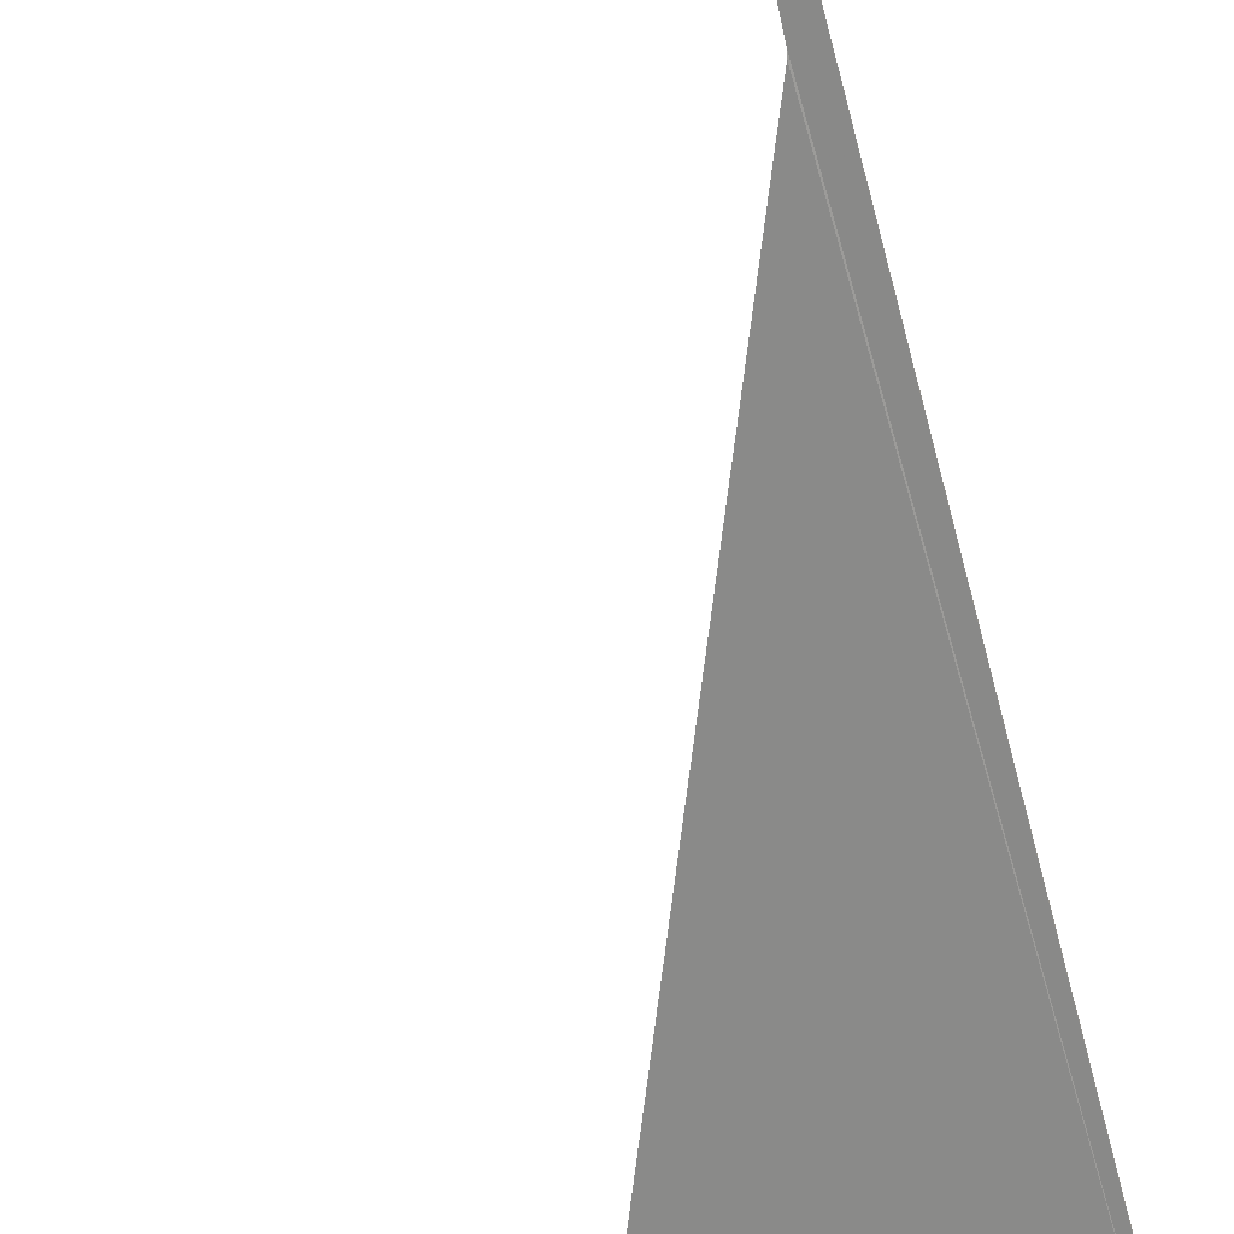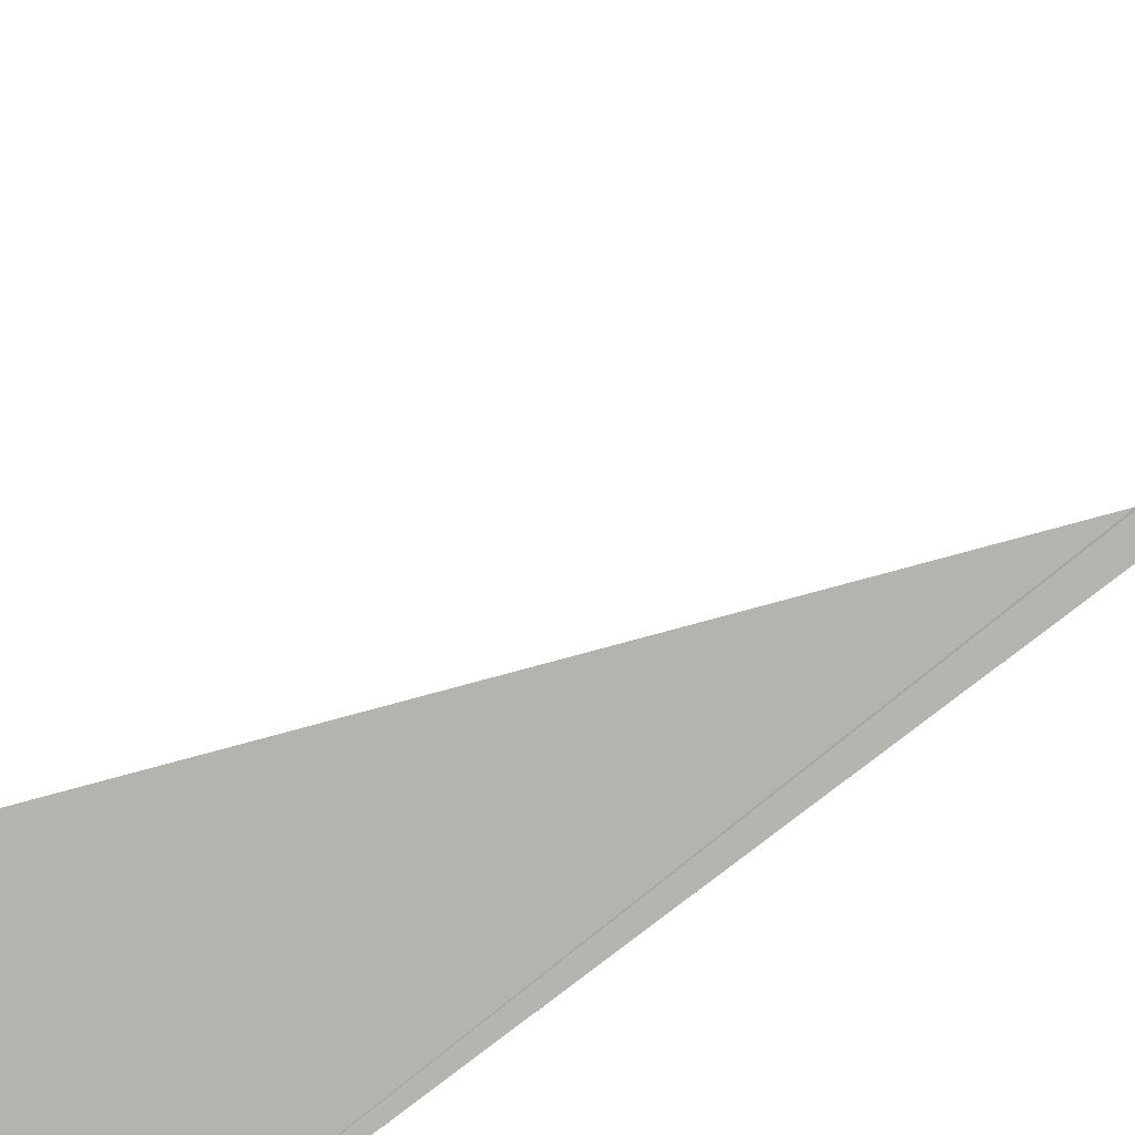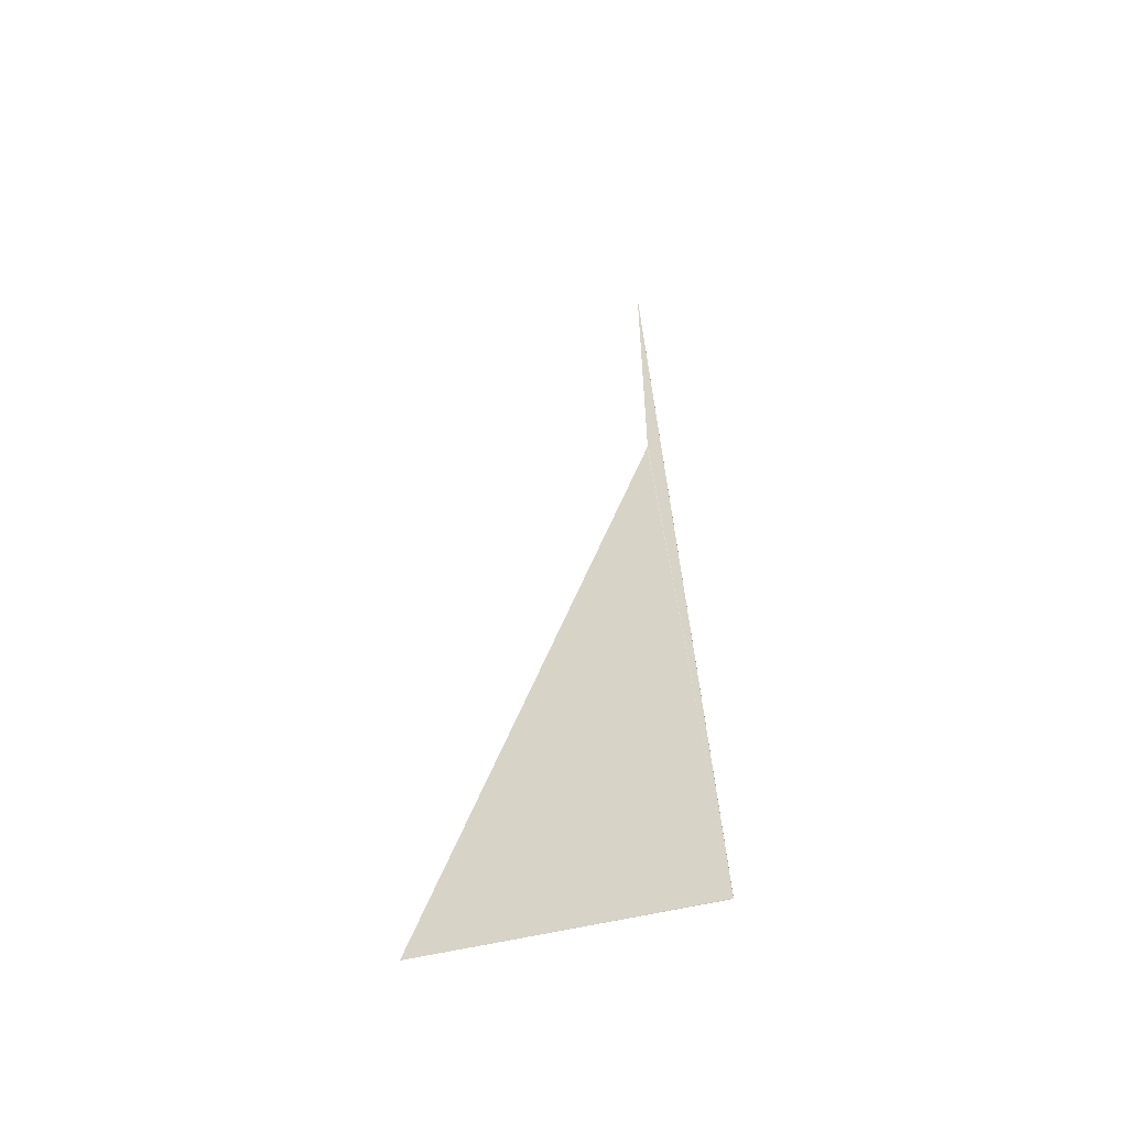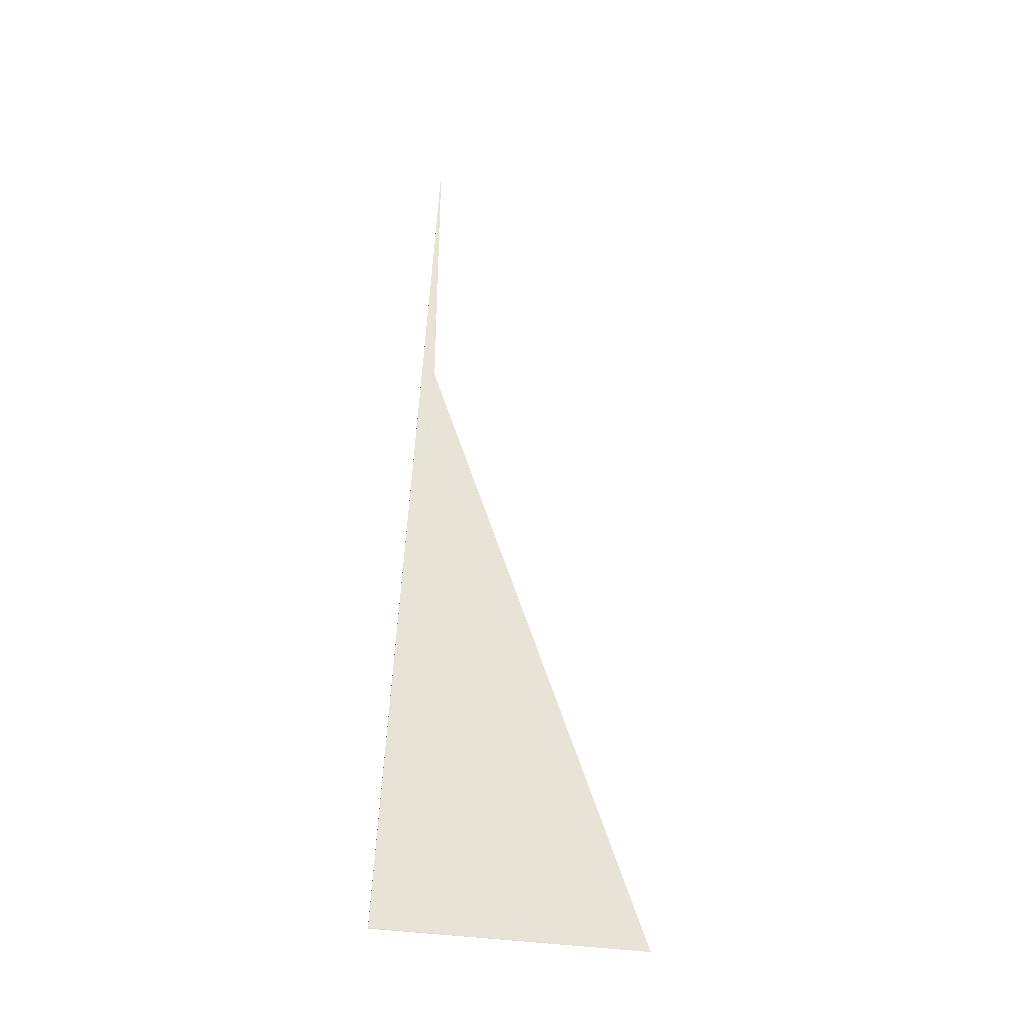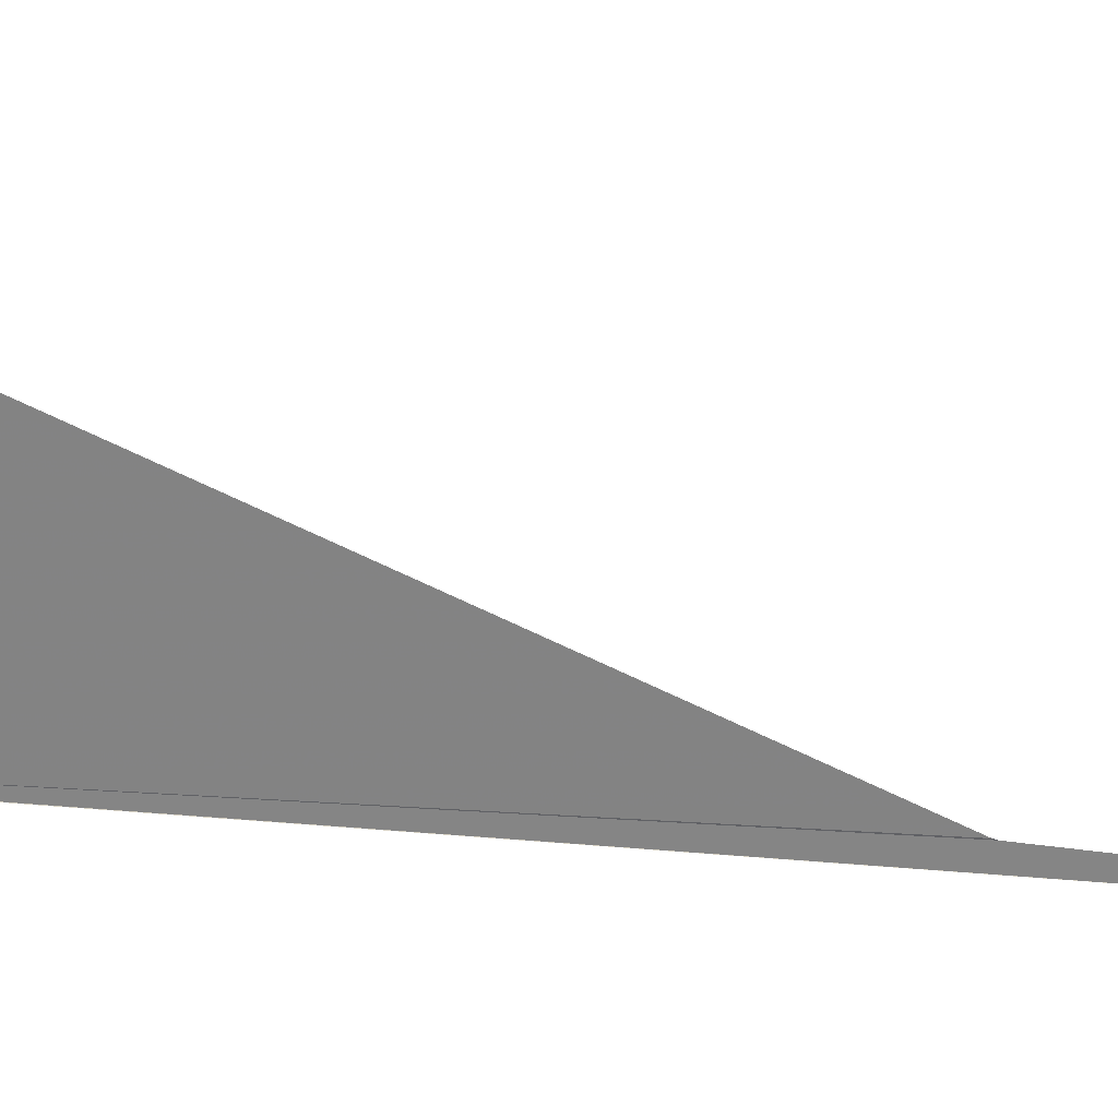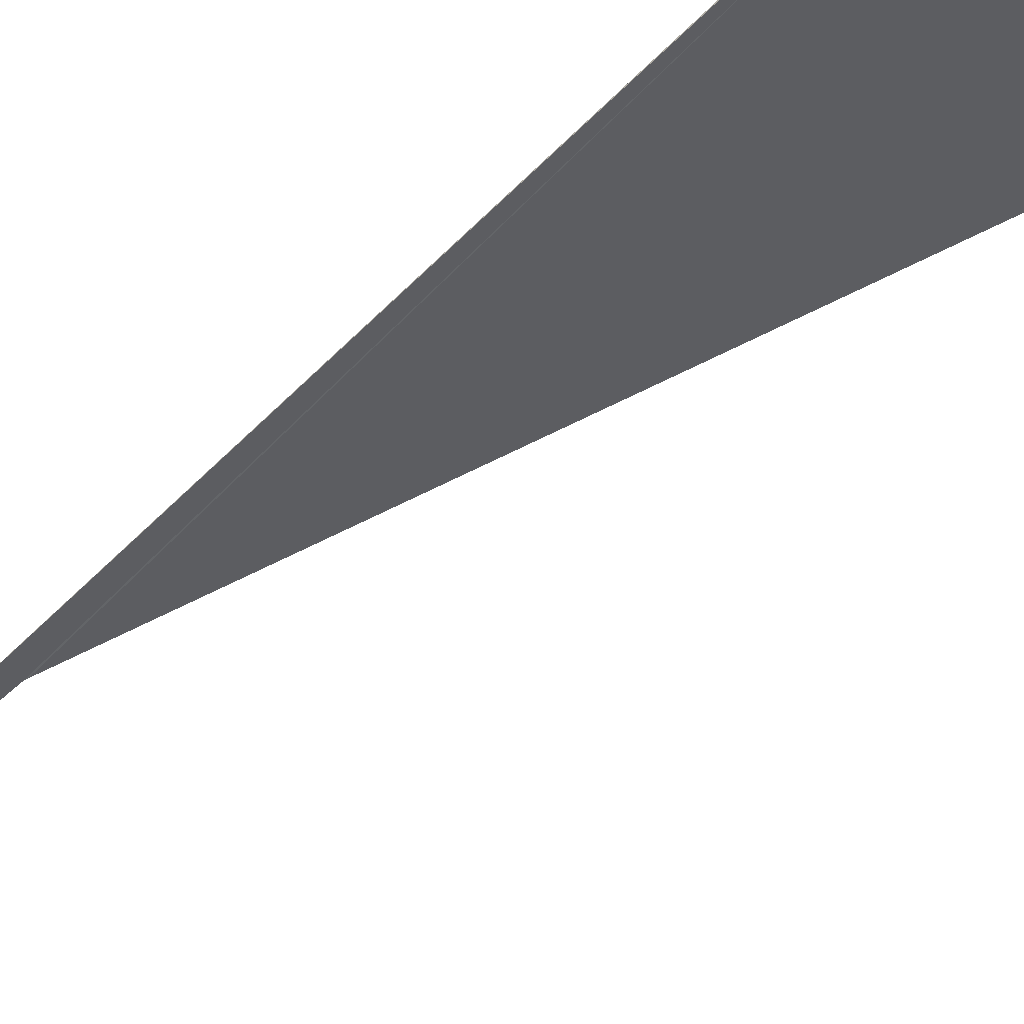
<metadata>
{"format":"obj","ext":"obj","renderer":"f3d","projection":"perspective","resolution":1024,"background":"white","views":[{"elev":-70.6,"azim":11.8,"up":"+Y"},{"elev":-69.8,"azim":-53.6,"up":"+Y"},{"elev":-53.5,"azim":0.2,"up":"+Z"},{"elev":-34.6,"azim":147.6,"up":"+Z"},{"elev":-44.9,"azim":-99.7,"up":"+Y"},{"elev":-54.6,"azim":135.0,"up":"+Y"}]}
</metadata>
<code>
v -6.823 -4.978 126.2
v -7.508 -4.779 126.2
v -6.939 -4.945 127.9
v -6.938 -4.945 127.9
v -6.941 -4.945 128.8
v -6.824 -4.98 126.2
v -6.824 -4.978 126.2
v -6.824 -4.98 126.2
v -6.824 -4.978 126.2
f 1 3 2
f 1 4 3
f 1 7 6
f 1 8 5
f 1 9 7
f 1 2 9
f 1 5 4
f 1 6 8

</code>
